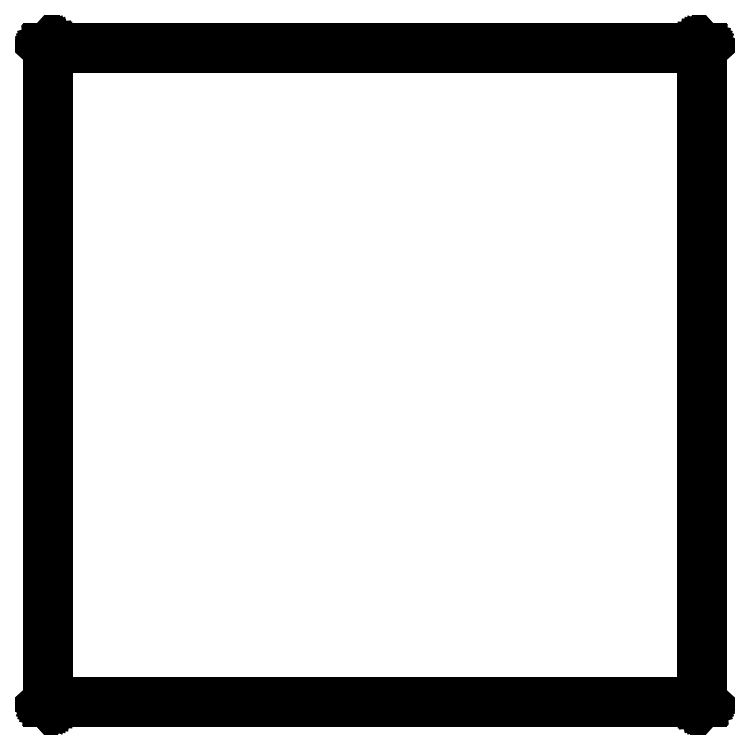
<metadata>
{"format":"dxf","ext":"dxf","renderer":"ezdxf+matplotlib","layout":"modelspace","background":"white","min_lineweight":24,"dpi":150}
</metadata>
<code>
0
SECTION
2
ENTITIES
0
LINE
8
BLACK
10
150
20
-59.99
11
150
21
-59.99
0
LINE
8
BLACK
10
150
20
-59.99
11
150
21
-59.99
0
LINE
8
BLACK
10
150
20
-59.99
11
150
21
-59.99
0
LINE
8
BLACK
10
150
20
-59.99
11
150
21
-59.99
0
LINE
8
BLACK
10
150
20
-59.99
11
150
21
-59.99
0
LINE
8
BLACK
10
150
20
-59.99
11
150
21
-59.99
0
LINE
8
BLACK
10
150
20
-59.99
11
150
21
-59.99
0
LINE
8
BLACK
10
150
20
-59.99
11
150
21
-59.99
0
LINE
8
BLACK
10
150
20
-59.99
11
150
21
-59.99
0
LINE
8
BLACK
10
150
20
-59.99
11
150
21
-59.99
0
LINE
8
BLACK
10
150
20
-59.99
11
150
21
-59.99
0
LINE
8
BLACK
10
150
20
-59.99
11
150
21
-59.99
0
LINE
8
BLACK
10
150
20
-59.99
11
150
21
-59.99
0
LINE
8
BLACK
10
150
20
-59.99
11
150
21
-60
0
LINE
8
BLACK
10
150
20
-60
11
150
21
-60
0
LINE
8
BLACK
10
150
20
-60
11
150
21
-60
0
LINE
8
BLACK
10
150
20
-60
11
150
21
-60
0
LINE
8
BLACK
10
150
20
-60
11
150
21
-60
0
LINE
8
BLACK
10
150
20
-60
11
150
21
-60
0
LINE
8
BLACK
10
150
20
-60
11
150
21
-60
0
LINE
8
BLACK
10
150
20
-60
11
150
21
-60
0
LINE
8
BLACK
10
150
20
-60
11
150
21
-60
0
LINE
8
BLACK
10
150
20
-60
11
150
21
-60
0
LINE
8
BLACK
10
150
20
-60
11
150
21
-60
0
LINE
8
BLACK
10
150
20
-60
11
150
21
-60
0
LINE
8
BLACK
10
150
20
-60
11
150
21
-60
0
LINE
8
BLACK
10
150
20
-60
11
150
21
-60
0
LINE
8
BLACK
10
150
20
-60
11
150
21
-60
0
LINE
8
BLACK
10
150
20
-60
11
150
21
-60
0
LINE
8
BLACK
10
150
20
-60
11
150
21
-60
0
LINE
8
BLACK
10
150
20
-60
11
150
21
-60
0
LINE
8
BLACK
10
150
20
-60
11
140
21
-60
0
LINE
8
BLACK
10
140
20
-60
11
140
21
-60
0
LINE
8
BLACK
10
140
20
-60
11
140
21
-60
0
LINE
8
BLACK
10
140
20
-60
11
140
21
-60
0
LINE
8
BLACK
10
140
20
-60
11
140
21
-60
0
LINE
8
BLACK
10
140
20
-60
11
140
21
-60
0
LINE
8
BLACK
10
140
20
-60
11
140
21
-60
0
LINE
8
BLACK
10
140
20
-60
11
140
21
-60
0
LINE
8
BLACK
10
140
20
-60
11
140
21
-60
0
LINE
8
BLACK
10
140
20
-60
11
140
21
-60
0
LINE
8
BLACK
10
140
20
-60
11
140
21
-60
0
LINE
8
BLACK
10
140
20
-60
11
140
21
-60
0
LINE
8
BLACK
10
140
20
-60
11
140
21
-60
0
LINE
8
BLACK
10
140
20
-60
11
140
21
-60
0
LINE
8
BLACK
10
140
20
-60
11
140
21
-60
0
LINE
8
BLACK
10
140
20
-60
11
140
21
-60
0
LINE
8
BLACK
10
140
20
-60
11
140
21
-60
0
LINE
8
BLACK
10
140
20
-60
11
140
21
-60
0
LINE
8
BLACK
10
140
20
-60
11
140
21
-60
0
LINE
8
BLACK
10
140
20
-60
11
140
21
-60
0
LINE
8
BLACK
10
140
20
-60
11
140
21
-59.99
0
LINE
8
BLACK
10
140
20
-59.99
11
140
21
-59.99
0
LINE
8
BLACK
10
140
20
-59.99
11
140
21
-59.99
0
LINE
8
BLACK
10
140
20
-59.99
11
140
21
-59.99
0
LINE
8
BLACK
10
140
20
-59.99
11
140
21
-59.99
0
LINE
8
BLACK
10
140
20
-59.99
11
140
21
-59.99
0
LINE
8
BLACK
10
140
20
-59.99
11
140
21
-59.99
0
LINE
8
BLACK
10
140
20
-59.99
11
140
21
-59.99
0
LINE
8
BLACK
10
140
20
-59.99
11
140
21
-59.99
0
LINE
8
BLACK
10
140
20
-59.99
11
140
21
-59.99
0
LINE
8
BLACK
10
140
20
-59.99
11
140
21
-59.99
0
LINE
8
BLACK
10
140
20
-59.99
11
140
21
-59.99
0
LINE
8
BLACK
10
140
20
-59.99
11
140
21
-59.99
0
LINE
8
BLACK
10
140
20
-59.99
11
140
21
-50.01
0
LINE
8
BLACK
10
140
20
-50.01
11
140
21
-50.01
0
LINE
8
BLACK
10
140
20
-50.01
11
140
21
-50.01
0
LINE
8
BLACK
10
140
20
-50.01
11
140
21
-50.01
0
LINE
8
BLACK
10
140
20
-50.01
11
140
21
-50.01
0
LINE
8
BLACK
10
140
20
-50.01
11
140
21
-50.01
0
LINE
8
BLACK
10
140
20
-50.01
11
140
21
-50.01
0
LINE
8
BLACK
10
140
20
-50.01
11
140
21
-50.01
0
LINE
8
BLACK
10
140
20
-50.01
11
140
21
-50.01
0
LINE
8
BLACK
10
140
20
-50.01
11
140
21
-50.01
0
LINE
8
BLACK
10
140
20
-50.01
11
140
21
-50.01
0
LINE
8
BLACK
10
140
20
-50.01
11
140
21
-50.01
0
LINE
8
BLACK
10
140
20
-50.01
11
140
21
-50.01
0
LINE
8
BLACK
10
140
20
-50.01
11
140
21
-50.01
0
LINE
8
BLACK
10
140
20
-50.01
11
140
21
-50.01
0
LINE
8
BLACK
10
140
20
-50.01
11
140
21
-50
0
LINE
8
BLACK
10
140
20
-50
11
140
21
-50
0
LINE
8
BLACK
10
140
20
-50
11
140
21
-50
0
LINE
8
BLACK
10
140
20
-50
11
140
21
-50
0
LINE
8
BLACK
10
140
20
-50
11
140
21
-50
0
LINE
8
BLACK
10
140
20
-50
11
140
21
-50
0
LINE
8
BLACK
10
140
20
-50
11
140
21
-50
0
LINE
8
BLACK
10
140
20
-50
11
140
21
-50
0
LINE
8
BLACK
10
140
20
-50
11
140
21
-50
0
LINE
8
BLACK
10
140
20
-50
11
140
21
-50
0
LINE
8
BLACK
10
140
20
-50
11
140
21
-50
0
LINE
8
BLACK
10
140
20
-50
11
140
21
-50
0
LINE
8
BLACK
10
140
20
-50
11
140
21
-50
0
LINE
8
BLACK
10
140
20
-50
11
140
21
-50
0
LINE
8
BLACK
10
140
20
-50
11
140
21
-50
0
LINE
8
BLACK
10
140
20
-50
11
140
21
-50
0
LINE
8
BLACK
10
140
20
-50
11
140
21
-50
0
LINE
8
BLACK
10
140
20
-50
11
140
21
-50
0
LINE
8
BLACK
10
140
20
-50
11
150
21
-50
0
LINE
8
BLACK
10
150
20
-50
11
150
21
-50
0
LINE
8
BLACK
10
150
20
-50
11
150
21
-50
0
LINE
8
BLACK
10
150
20
-50
11
150
21
-50
0
LINE
8
BLACK
10
150
20
-50
11
150
21
-50
0
LINE
8
BLACK
10
150
20
-50
11
150
21
-50
0
LINE
8
BLACK
10
150
20
-50
11
150
21
-50
0
LINE
8
BLACK
10
150
20
-50
11
150
21
-50
0
LINE
8
BLACK
10
150
20
-50
11
150
21
-50
0
LINE
8
BLACK
10
150
20
-50
11
150
21
-50
0
LINE
8
BLACK
10
150
20
-50
11
150
21
-50
0
LINE
8
BLACK
10
150
20
-50
11
150
21
-50
0
LINE
8
BLACK
10
150
20
-50
11
150
21
-50
0
LINE
8
BLACK
10
150
20
-50
11
150
21
-50
0
LINE
8
BLACK
10
150
20
-50
11
150
21
-50
0
LINE
8
BLACK
10
150
20
-50
11
150
21
-50
0
LINE
8
BLACK
10
150
20
-50
11
150
21
-50
0
LINE
8
BLACK
10
150
20
-50
11
150
21
-50
0
LINE
8
BLACK
10
150
20
-50
11
150
21
-50
0
LINE
8
BLACK
10
150
20
-50
11
150
21
-50
0
LINE
8
BLACK
10
150
20
-50
11
150
21
-50.01
0
LINE
8
BLACK
10
150
20
-50.01
11
150
21
-50.01
0
LINE
8
BLACK
10
150
20
-50.01
11
150
21
-50.01
0
LINE
8
BLACK
10
150
20
-50.01
11
150
21
-50.01
0
LINE
8
BLACK
10
150
20
-50.01
11
150
21
-50.01
0
LINE
8
BLACK
10
150
20
-50.01
11
150
21
-50.01
0
LINE
8
BLACK
10
150
20
-50.01
11
150
21
-50.01
0
LINE
8
BLACK
10
150
20
-50.01
11
150
21
-50.01
0
LINE
8
BLACK
10
150
20
-50.01
11
150
21
-50.01
0
LINE
8
BLACK
10
150
20
-50.01
11
150
21
-50.01
0
LINE
8
BLACK
10
150
20
-50.01
11
150
21
-50.01
0
LINE
8
BLACK
10
150
20
-50.01
11
150
21
-50.01
0
LINE
8
BLACK
10
150
20
-50.01
11
150
21
-50.01
0
LINE
8
BLACK
10
150
20
-50.01
11
150
21
-59.99
0
LINE
8
BLACK
10
150
20
-59.99
11
150
21
-59.99
0
ENDSEC
0
EOF

</code>
